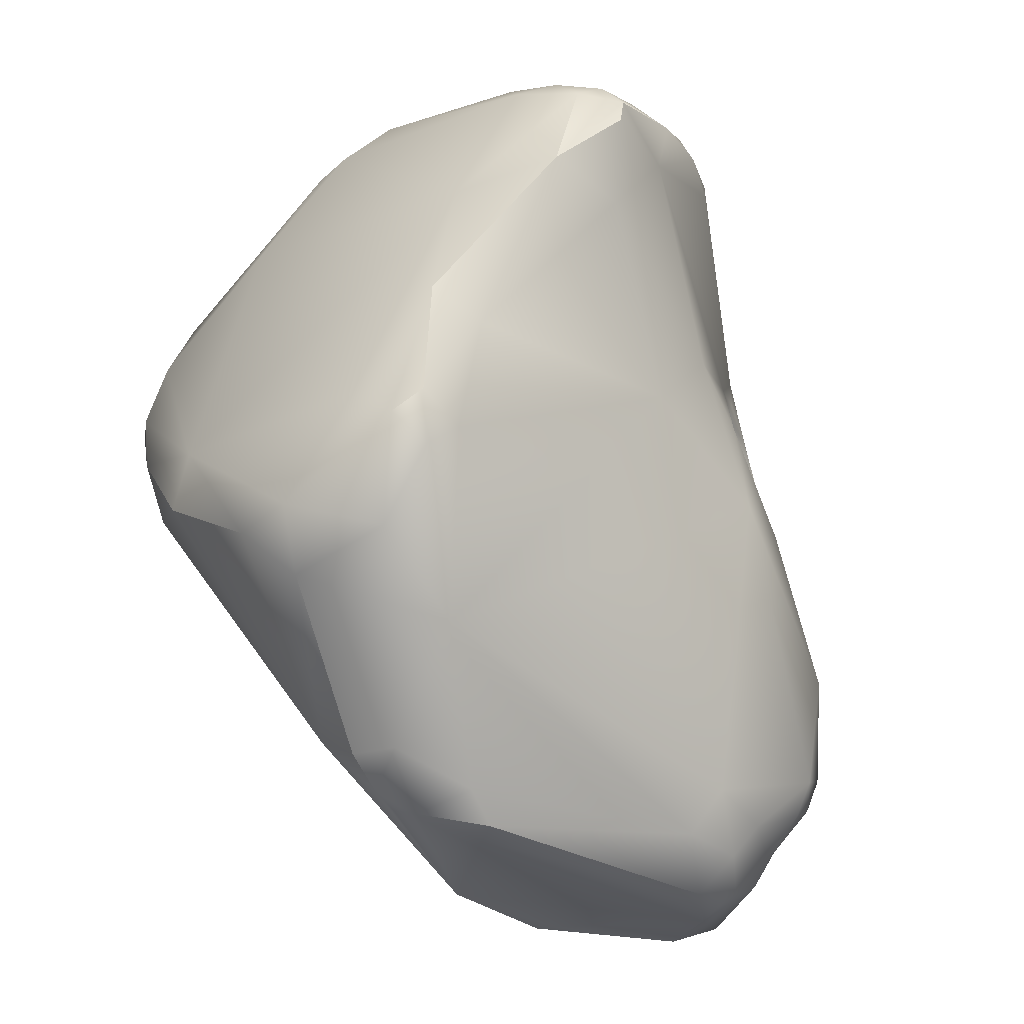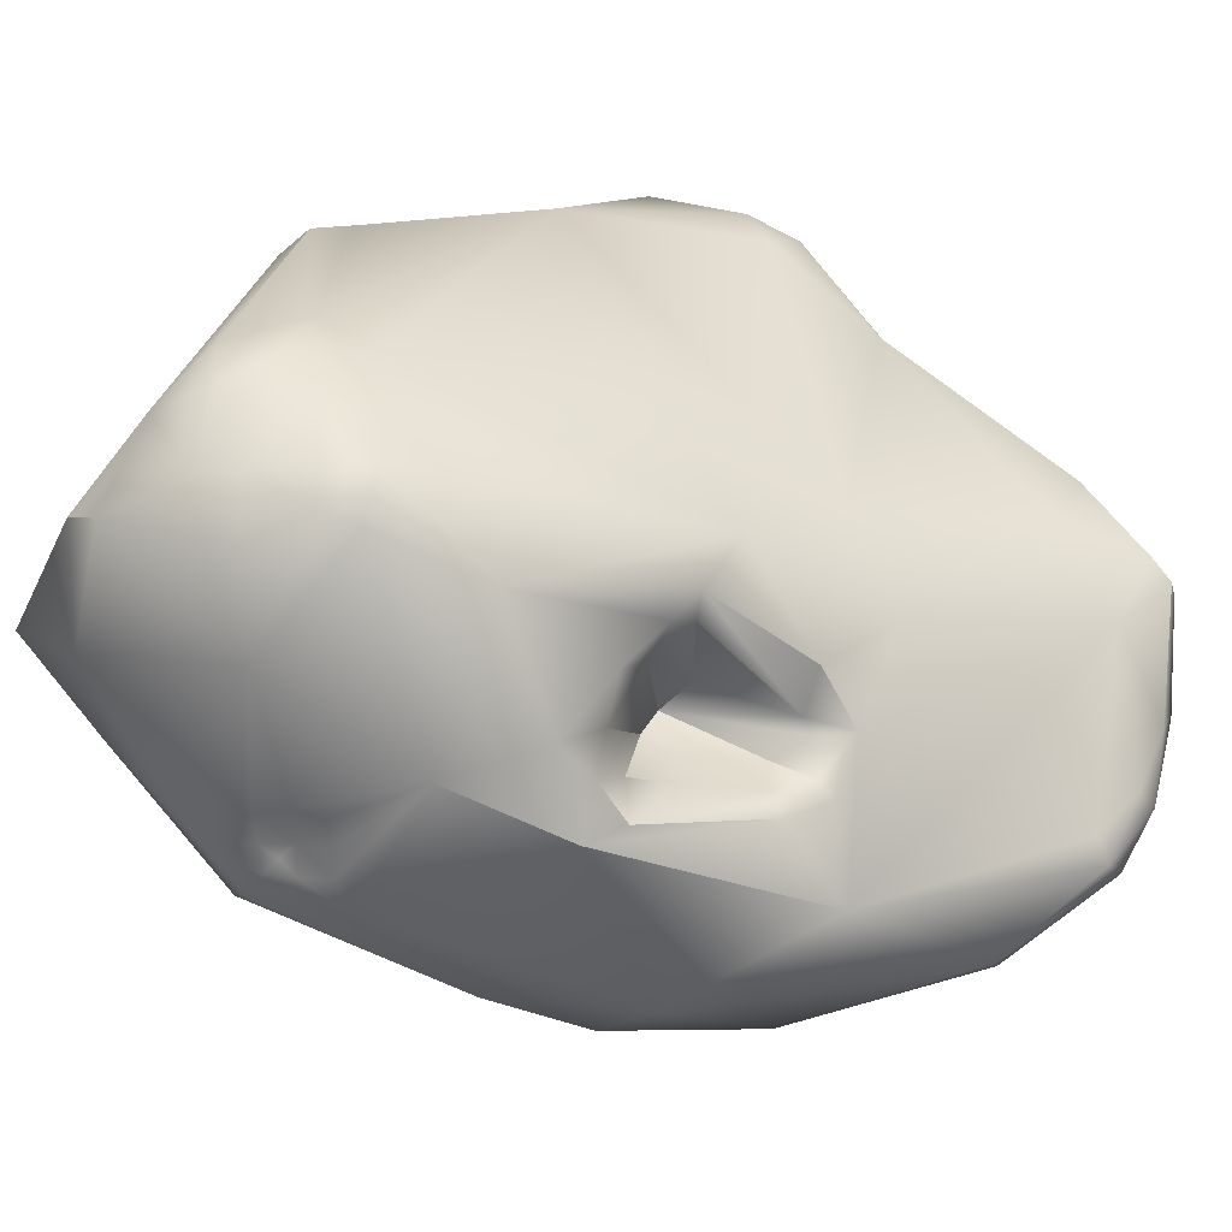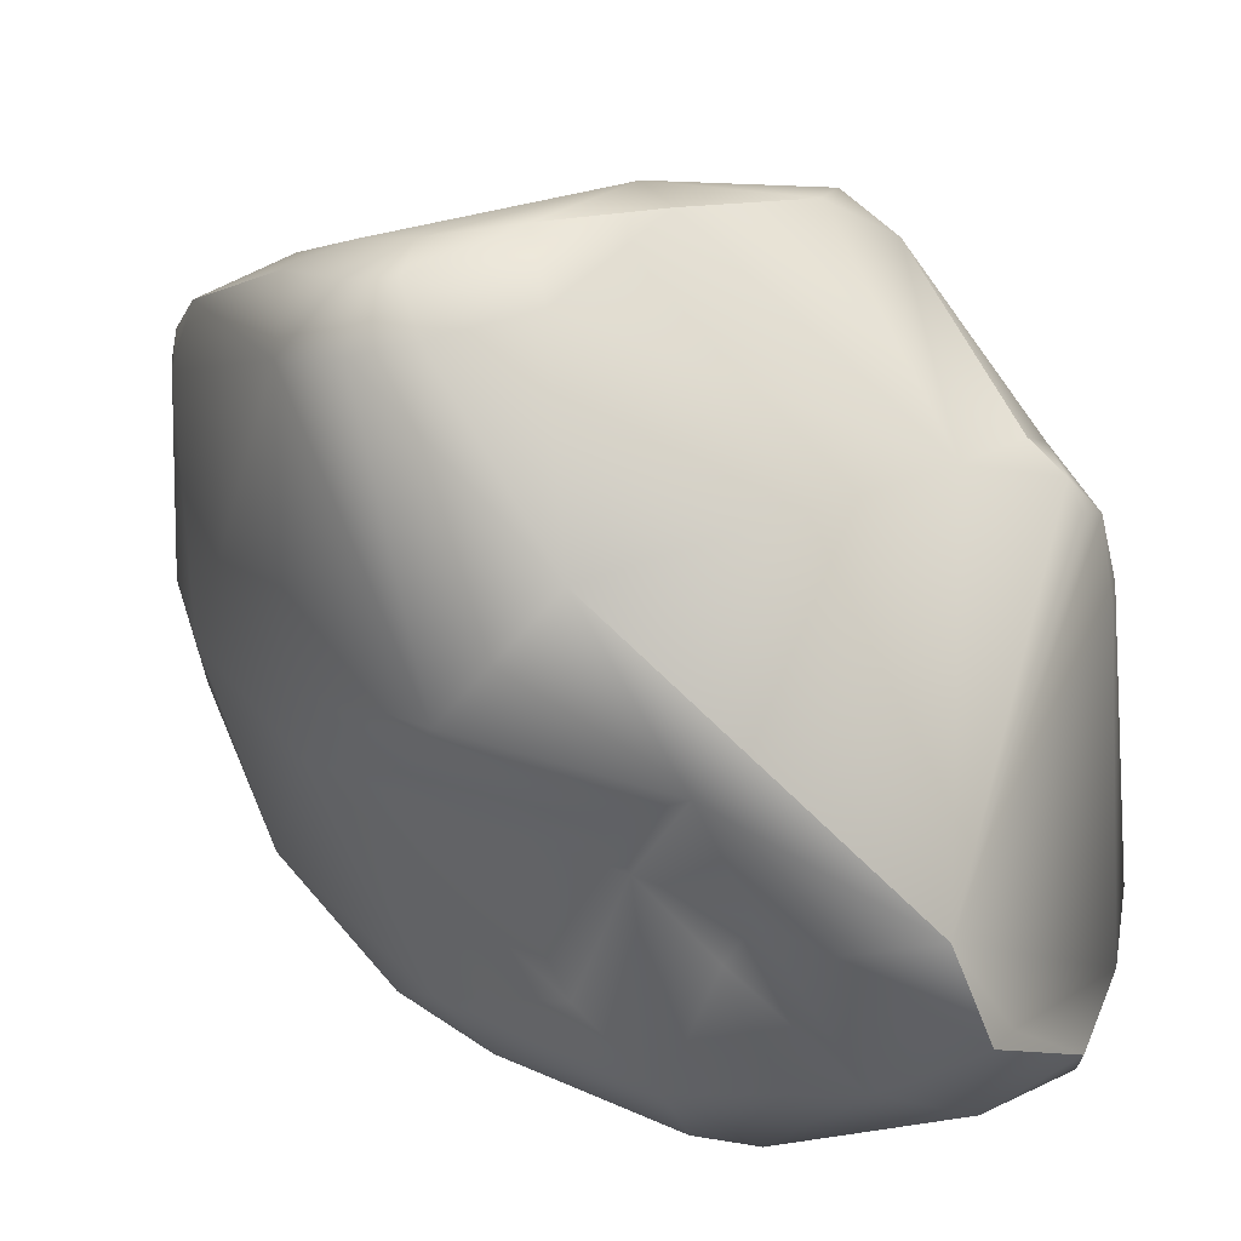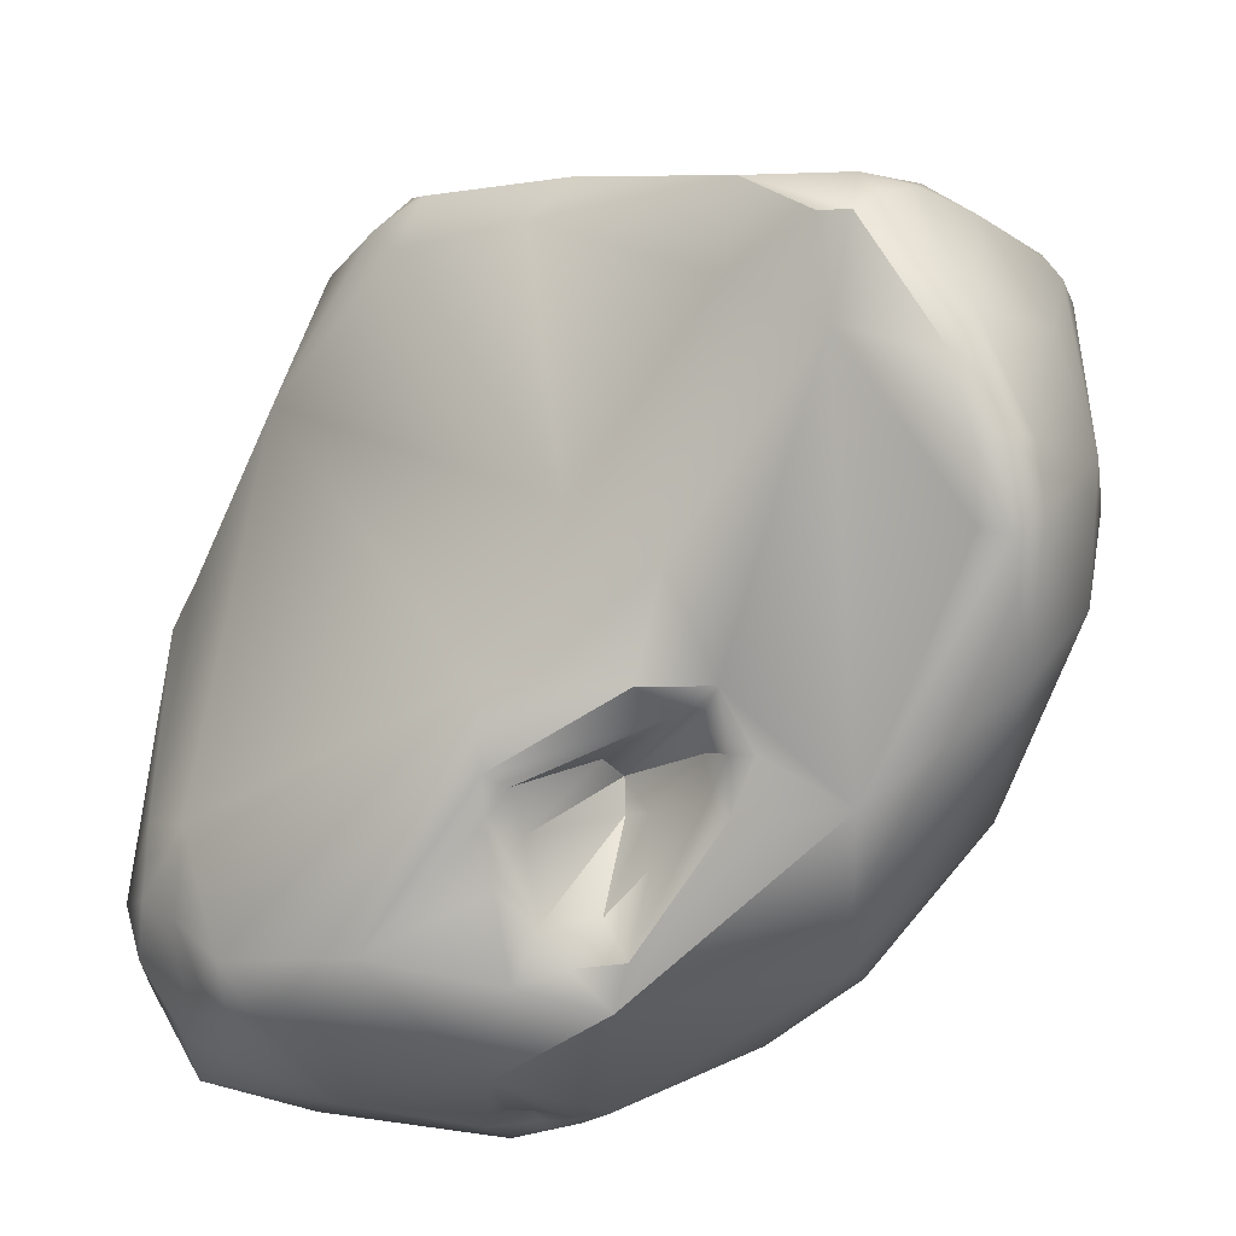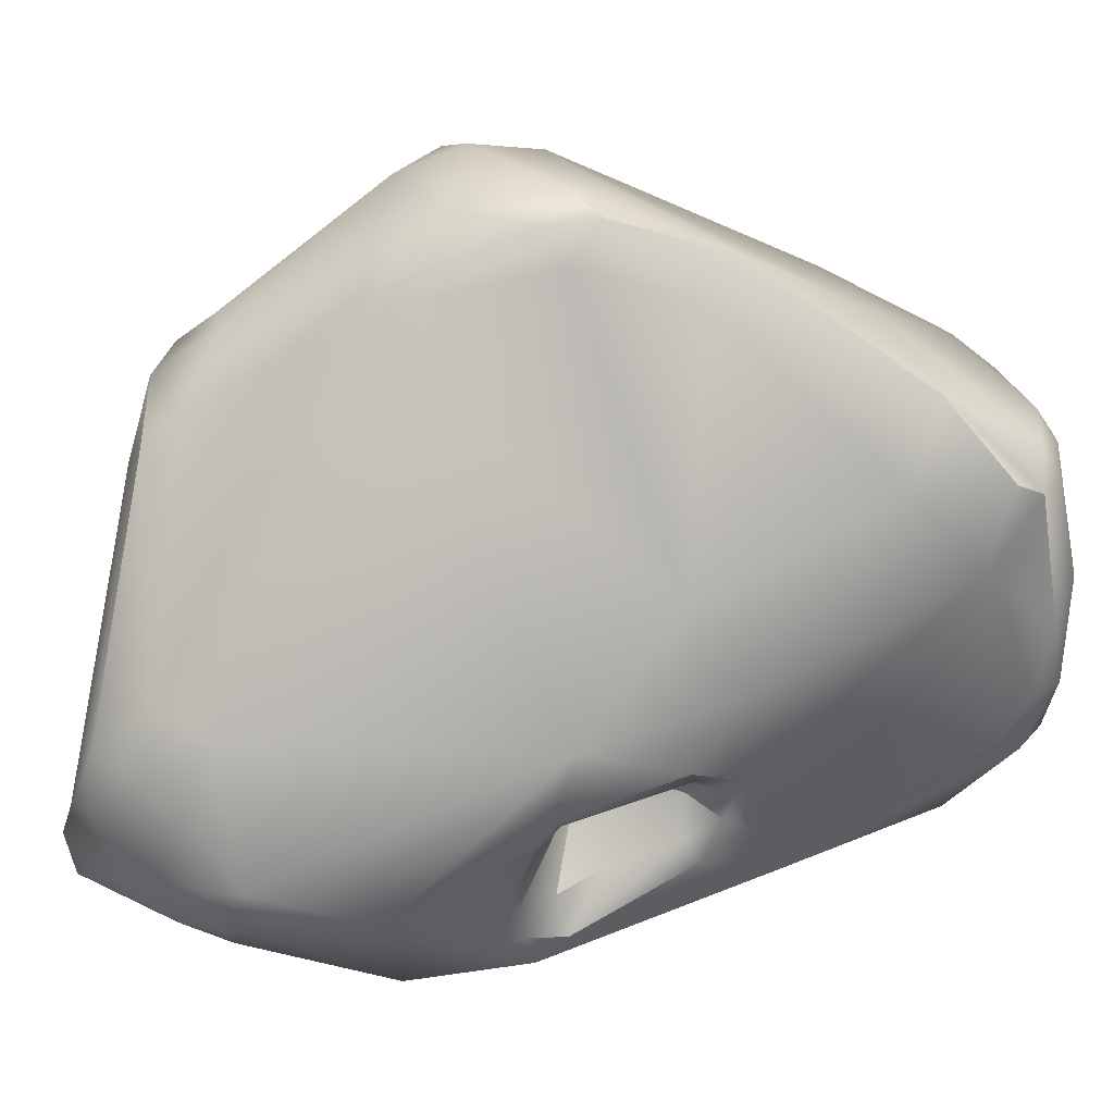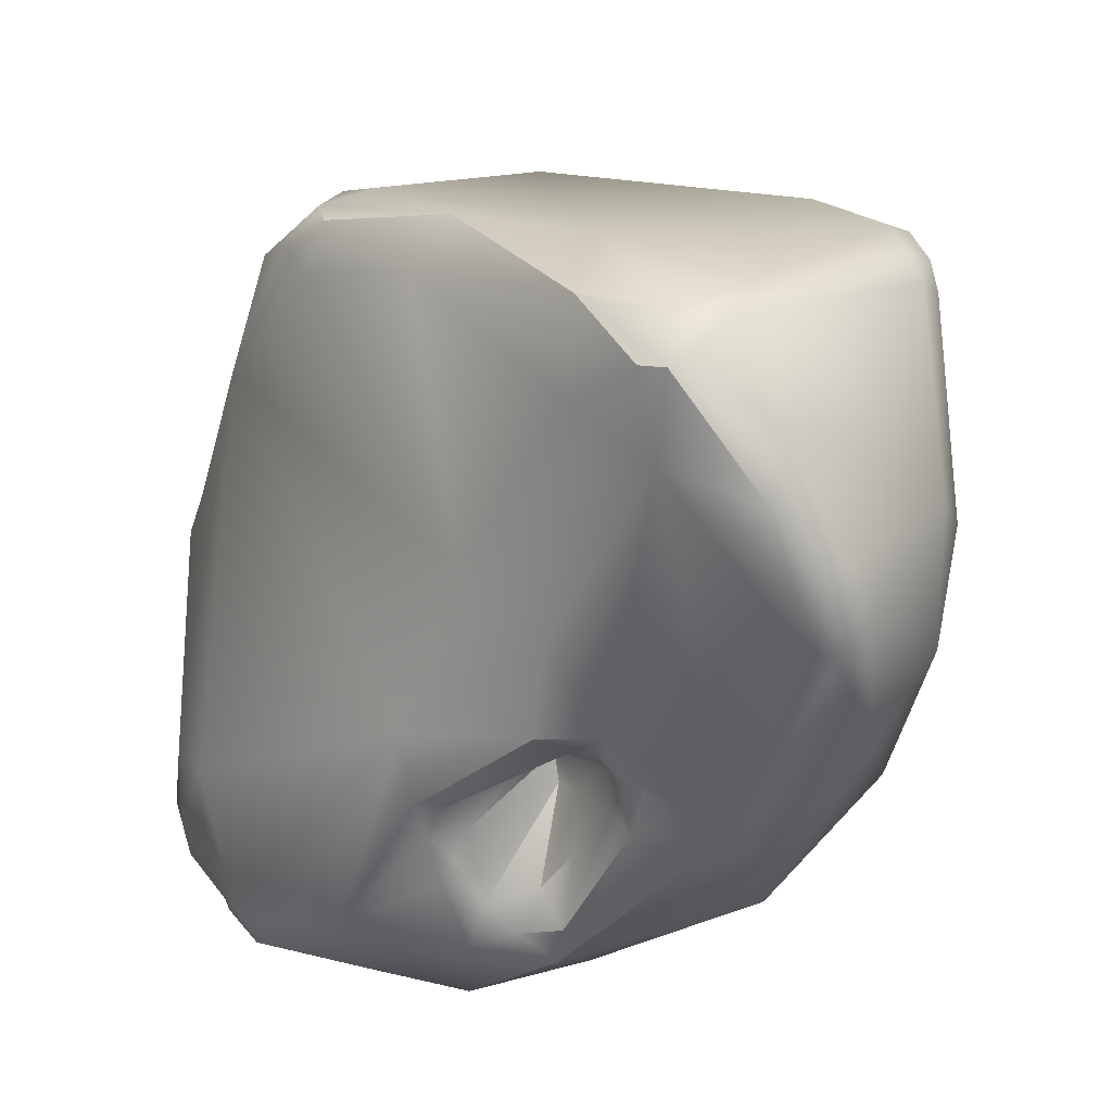
<metadata>
{"format":"obj","ext":"obj","renderer":"f3d","projection":"perspective","resolution":1024,"background":"white","views":[{"elev":-22.9,"azim":62.6,"up":"+Y"},{"elev":-64.5,"azim":51.3,"up":"+Z"},{"elev":28.0,"azim":-67.1,"up":"+Z"},{"elev":-39.9,"azim":117.5,"up":"+Z"},{"elev":-7.2,"azim":76.9,"up":"+Z"},{"elev":-15.1,"azim":128.4,"up":"+Z"}]}
</metadata>
<code>
v 232.3 -123.5 798.9
v 232.1 -125.3 796.3
v 232.3 -123.9 795.5
v 232.6 -124.2 794.7
v 231.8 -121.8 796.7
v 232.4 -121.1 795.6
v 232.3 -127.2 794.3
v 232.7 -128.6 794.6
v 233 -129.2 793
v 232.5 -126 794.4
v 232.7 -125.5 793.5
v 232.6 -123.4 792.4
v 232.3 -124.8 791.5
v 234.5 -120.4 802.4
v 235.2 -121.7 802.5
v 234.8 -119.4 802.1
v 233.2 -121.1 801.5
v 233 -120.1 801.2
v 233.7 -120.5 802.1
v 233.7 -119.7 802
v 234.2 -122.4 801.8
v 233.5 -118.8 800.8
v 234.6 -118.3 801.6
v 232.7 -121.9 794.9
v 233 -118.9 796.3
v 233.8 -118.7 794.5
v 233.6 -129.3 792.9
v 233.3 -120.9 791.3
v 233 -127.5 791.7
v 234.3 -128.7 790.8
v 233 -125 790.3
v 233.4 -125.9 790.1
v 233.6 -125.1 789.9
v 234 -125.4 789.9
v 234 -125.1 789.9
v 234.4 -125.8 789.8
v 234.3 -125.1 789.9
v 234.8 -125.4 789.6
v 235 -125.1 789.5
v 233.7 -124.8 789.9
v 233.9 -124.7 789.8
v 234 -123.9 789.7
v 234.3 -124.4 789.6
v 234.7 -124.7 789.6
v 233.7 -121.6 790.3
v 234.1 -119.9 790.7
v 237.4 -122.3 802.4
v 236.7 -123.2 802.4
v 236.7 -117.4 800.9
v 236.9 -115.5 799.8
v 236.9 -115.1 798.6
v 237.6 -115.4 799.7
v 237.6 -114.8 799
v 237.6 -114.7 798.4
v 238.1 -128.4 798.8
v 237.9 -128.6 798.4
v 238.4 -128.8 798.2
v 236.8 -127.2 799.4
v 238.1 -127.8 799.3
v 238.3 -129.1 796.9
v 235.6 -116 794.9
v 237.1 -114.8 795
v 237.3 -115.1 793.1
v 237.5 -121.9 792
v 237.6 -121.5 791.8
v 237.8 -121.8 792.4
v 235 -117.5 791.9
v 237.6 -118.4 790.8
v 237.3 -129.8 791.7
v 235.6 -129.8 791.3
v 236.1 -129.6 790.6
v 237.4 -129 790.5
v 237.3 -128.1 789.9
v 237.9 -128.6 790.5
v 238.4 -129.6 792.4
v 238.2 -129.4 791.5
v 236.2 -127.1 789.6
v 236.6 -124.5 788.9
v 237.3 -121.9 789.6
v 236.9 -122.4 789.2
v 237.6 -122.2 790.3
v 237.6 -122.7 789.6
v 237.8 -123.5 789.5
v 235.1 -119.7 790.1
v 237.7 -121.4 790.8
v 239.8 -125.3 801.2
v 239 -124.4 801.9
v 240.2 -124.2 801.7
v 241.4 -124.8 800.3
v 238.2 -114.8 799
v 238.1 -114.6 798.5
v 238.9 -127.8 798.9
v 240.8 -126.1 798.7
v 239.6 -114.4 796
v 238.9 -129 797
v 239.1 -128.4 797.5
v 241 -121 794.5
v 240 -115.6 792.7
v 237.9 -114.5 795.1
v 239.6 -114.8 793
v 239.7 -115.2 792.6
v 240.1 -114.7 793.8
v 239.2 -128.7 793
v 239.5 -127.9 792.5
v 238.4 -121.7 792.2
v 239.5 -122.6 791.3
v 239.9 -122.8 791.4
v 240.5 -122.6 792.4
v 238.2 -120.3 791.2
v 238.3 -120.3 791.9
v 238.2 -120 790.8
v 238.6 -119.8 791.5
v 238.6 -119.4 791.4
v 239 -120.3 792.1
v 238.9 -120 792
v 239.3 -119.6 792.1
v 239.8 -120.6 792.1
v 240.5 -119.8 793.3
v 237.9 -115.8 791.8
v 238.9 -128.9 791.9
v 238.5 -128.5 791
v 238.7 -127.9 790.3
v 238.3 -127.6 789.8
v 238.9 -128.3 791.4
v 239.1 -127.3 790.3
v 238.5 -127.1 789.7
v 238.9 -125.2 789.8
v 238.1 -122.9 790.1
v 238.7 -122.8 791.1
v 238.8 -122.9 790.7
v 238.8 -123.2 790.3
v 239.4 -122.9 791
v 241.3 -122.4 800.9
v 242.1 -123 800.5
v 242.4 -122.6 800.1
v 242.2 -123.5 799.9
v 242 -120.4 799.7
v 241.5 -118 799.1
v 242.3 -123.1 799.3
v 242.2 -121 798.9
v 242.3 -117.9 796.2
v 242.7 -117.5 797.6
v 240.6 -114.9 797.5
v 241.3 -115.5 797.7
v 241.3 -114.9 795.2
v 241.8 -115.3 797.1
v 242.5 -115.9 797
v 242.4 -115.6 796.5
v 242.7 -116.4 796.3
v 242.6 -115.9 796.2
v 240.6 -115.3 793.4
v 241.3 -115.2 794.4
v 242 -116.6 795
v 240.5 -114.8 793.6
v 232.7 -128.6 794.6
v 233 -129.2 793
v 236.7 -123.2 802.4
v 236.9 -115.5 799.8
v 238.1 -127.8 799.3
v 237.5 -121.9 792
v 237.5 -121.9 792
v 237.8 -121.8 792.4
v 237.8 -121.8 792.4
v 237.8 -121.8 792.4
v 235.6 -129.8 791.3
v 235.6 -129.8 791.3
v 237.3 -121.9 789.6
v 236.9 -122.4 789.2
v 237.6 -122.2 790.3
v 238.9 -129 797
v 238.4 -121.7 792.2
v 239.5 -122.6 791.3
v 238.3 -120.3 791.9
v 239.8 -120.6 792.1
v 242.4 -122.6 800.1
v 242 -120.4 799.7
v 242.7 -117.5 797.6
v 242.7 -117.5 797.6
v 242.7 -116.4 796.3
v 242.6 -115.9 796.2
g grp1
f 17 18 1
f 18 5 1
f 1 2 8
f 2 3 4
f 4 10 2
f 1 5 2
f 2 5 3
f 5 6 3
f 25 6 5
f 24 3 6
f 3 24 4
f 24 12 4
f 8 2 7
f 7 2 10
f 8 7 9
f 29 7 10
f 27 155 156
f 9 29 30
f 7 29 9
f 4 11 10
f 11 4 13
f 10 11 29
f 13 4 12
f 29 11 13
f 31 13 45
f 13 32 29
f 14 20 19
f 15 14 19
f 14 16 20
f 14 15 47
f 14 47 16
f 15 19 21
f 48 15 21
f 58 48 21
f 21 19 17
f 18 17 19
f 18 19 20
f 20 22 18
f 21 17 1
f 22 5 18
f 23 22 20
f 22 23 50
f 23 20 16
f 22 50 51
f 49 23 16
f 49 158 23
f 1 155 58
f 21 1 58
f 25 5 22
f 22 61 25
f 22 51 61
f 25 61 26
f 6 26 24
f 26 6 25
f 12 24 26
f 26 67 28
f 67 26 61
f 26 28 12
f 12 28 13
f 45 13 28
f 28 67 46
f 46 67 84
f 30 29 32
f 27 156 70
f 9 30 165
f 165 30 71
f 13 31 32
f 32 77 30
f 32 31 33
f 31 40 33
f 77 32 36
f 36 32 34
f 32 33 34
f 34 33 35
f 40 41 33
f 33 41 35
f 36 34 37
f 34 35 37
f 35 41 37
f 77 36 38
f 38 36 37
f 37 39 38
f 44 39 37
f 78 39 44
f 78 38 39
f 40 31 42
f 31 45 42
f 41 40 42
f 37 41 43
f 41 42 43
f 44 37 43
f 43 42 78
f 43 78 44
f 42 80 78
f 28 46 45
f 46 84 45
f 15 157 47
f 49 16 47
f 87 48 58
f 47 157 87
f 49 52 158
f 138 52 49
f 138 49 47
f 158 52 53
f 51 50 53
f 51 54 62
f 53 54 51
f 53 52 90
f 53 90 91
f 54 53 91
f 56 55 155
f 59 55 92
f 57 92 55
f 57 55 56
f 57 96 92
f 58 155 55
f 59 92 86
f 159 86 58
f 58 55 159
f 62 54 99
f 155 60 57
f 56 155 57
f 155 69 60
f 95 57 60
f 60 75 95
f 75 60 69
f 51 62 61
f 67 61 63
f 62 63 61
f 99 63 62
f 69 155 27
f 69 27 70
f 66 64 65
f 64 81 65
f 129 160 162
f 65 85 109
f 67 63 119
f 69 166 71
f 72 69 71
f 77 71 30
f 71 77 73
f 71 73 72
f 73 77 123
f 76 69 72
f 74 76 72
f 73 74 72
f 69 76 75
f 75 76 120
f 76 74 121
f 74 73 123
f 77 38 78
f 126 77 78
f 123 77 126
f 42 45 84
f 42 84 80
f 82 169 128
f 79 169 82
f 82 168 167
f 83 78 168
f 81 85 65
f 161 128 169
f 79 85 169
f 128 83 82
f 82 83 168
f 111 168 68
f 84 68 80
f 168 111 167
f 85 79 109
f 109 79 111
f 87 86 88
f 88 86 89
f 89 86 93
f 58 86 87
f 87 88 47
f 47 88 133
f 88 134 133
f 88 89 134
f 133 138 47
f 90 52 144
f 90 144 143
f 91 90 143
f 144 52 138
f 93 86 92
f 92 96 93
f 108 97 93
f 91 99 54
f 143 94 91
f 99 91 94
f 57 170 96
f 170 75 103
f 170 103 96
f 96 103 93
f 118 116 153
f 116 68 153
f 151 101 154
f 98 101 151
f 100 119 63
f 100 63 99
f 99 94 102
f 102 100 99
f 101 119 100
f 154 101 100
f 154 100 102
f 104 93 103
f 93 104 108
f 108 125 127
f 129 163 105
f 129 105 106
f 129 128 160
f 171 164 114
f 172 171 114
f 132 129 106
f 106 114 107
f 127 132 107
f 107 132 106
f 114 117 107
f 107 108 127
f 118 97 108
f 174 108 107
f 174 118 108
f 66 65 110
f 65 109 110
f 111 68 113
f 109 112 110
f 68 116 113
f 112 109 111
f 113 112 111
f 114 164 115
f 164 173 115
f 112 115 173
f 114 115 116
f 112 116 115
f 116 112 113
f 116 117 114
f 116 118 174
f 119 84 67
f 68 84 119
f 98 153 68
f 101 98 68
f 101 68 119
f 75 120 103
f 120 76 121
f 121 74 122
f 122 74 123
f 122 123 125
f 103 120 104
f 120 124 104
f 124 120 121
f 124 121 122
f 122 125 124
f 126 125 123
f 104 124 125
f 104 125 108
f 78 127 126
f 125 126 127
f 78 83 127
f 129 130 128
f 130 131 128
f 132 130 129
f 127 131 132
f 83 131 127
f 132 131 130
f 128 131 83
f 134 137 133
f 137 138 133
f 134 89 136
f 89 93 136
f 137 134 135
f 134 136 175
f 175 136 139
f 175 139 140
f 175 140 176
f 93 139 136
f 139 97 140
f 139 93 97
f 97 141 140
f 137 142 138
f 177 176 140
f 140 141 177
f 177 141 149
f 143 145 94
f 94 145 102
f 144 147 146
f 144 146 143
f 143 146 145
f 147 144 138
f 147 138 142
f 145 146 148
f 150 145 148
f 149 141 153
f 152 180 153
f 147 178 150
f 147 150 148
f 146 147 148
f 178 179 150
f 180 149 153
f 118 153 141
f 141 97 118
f 102 145 154
f 98 151 153
f 152 151 154
f 145 152 154
f 150 152 145
f 151 152 153

</code>
